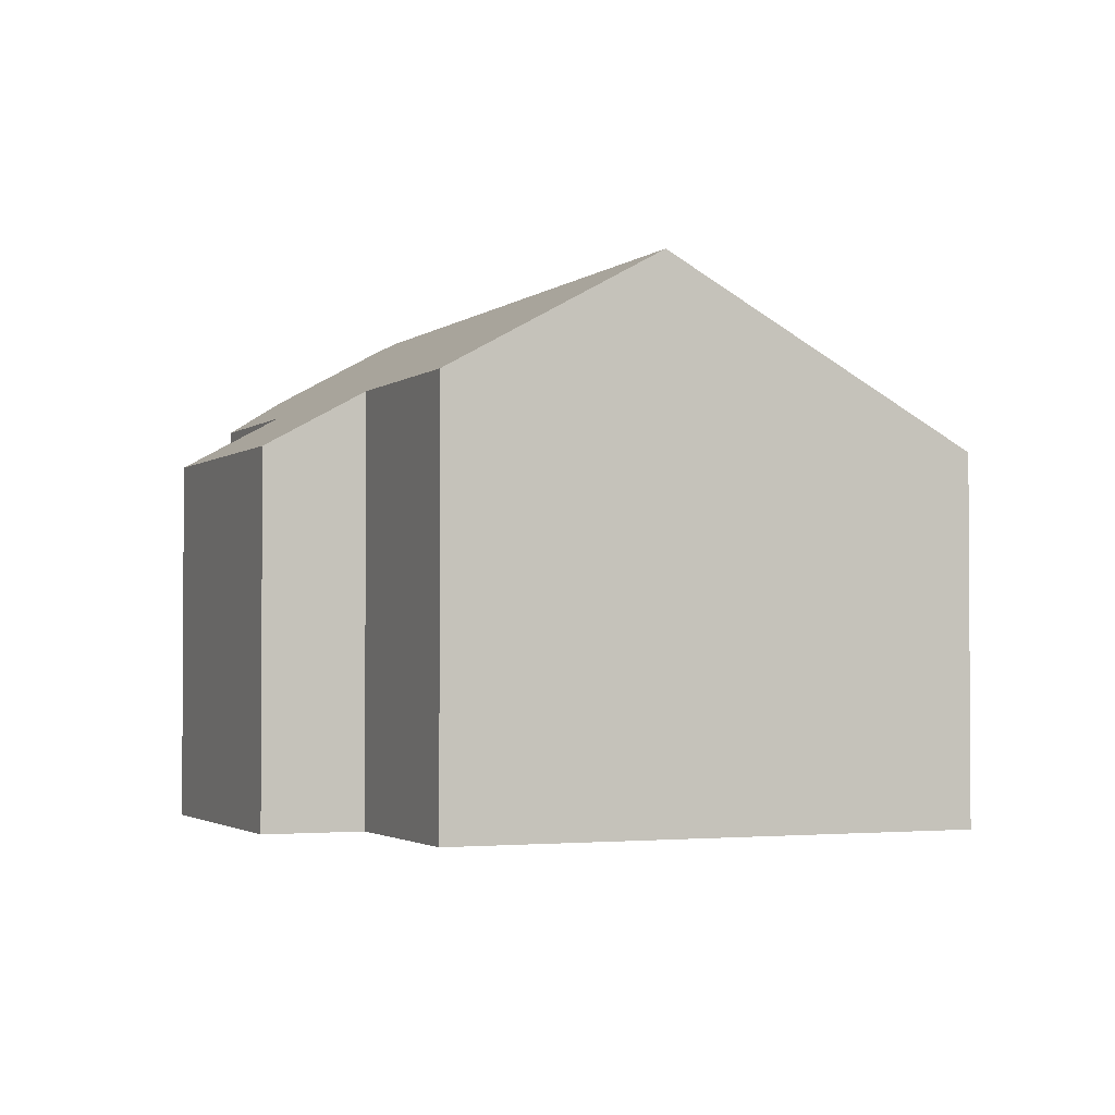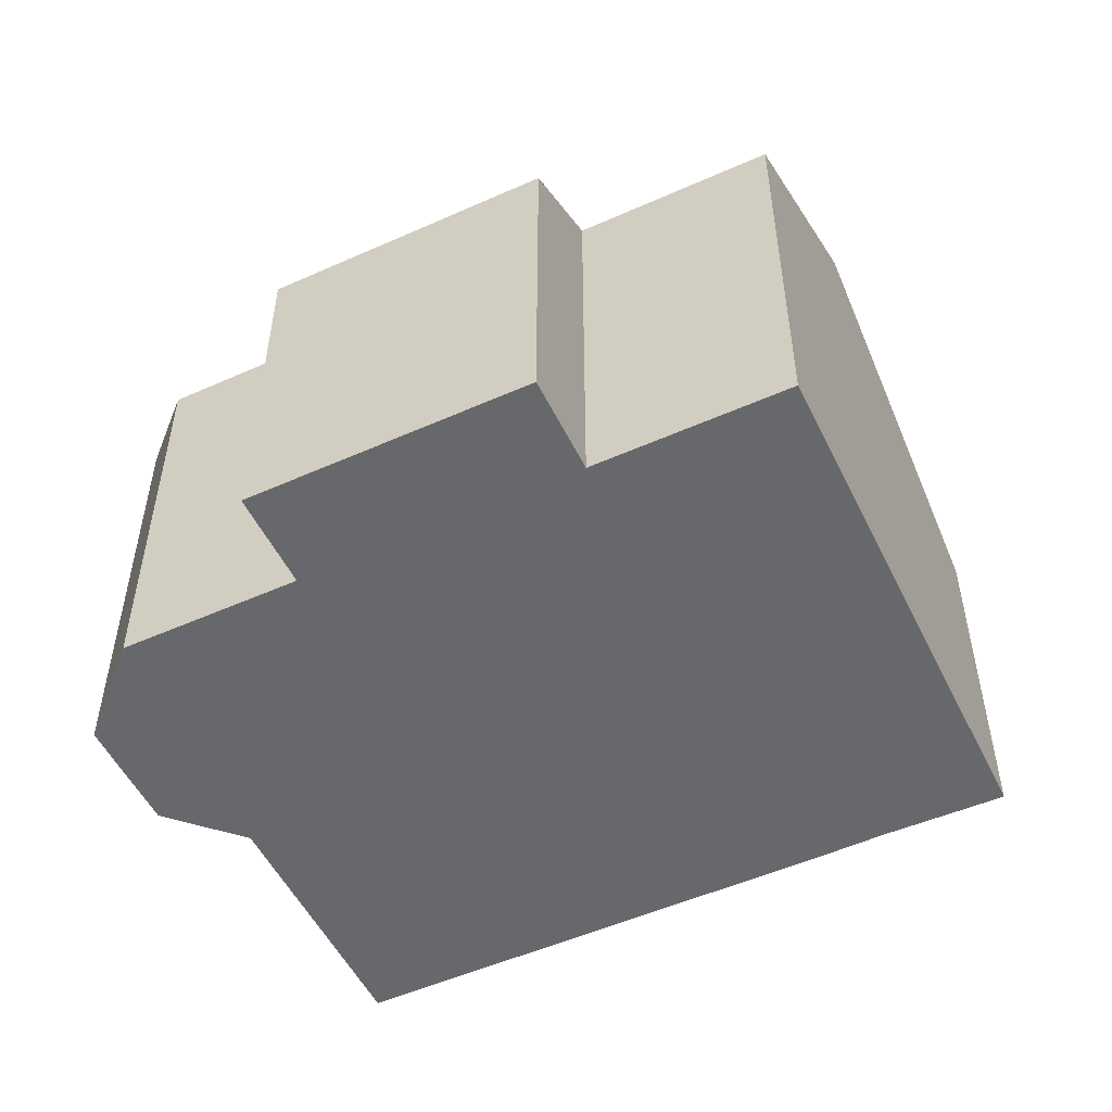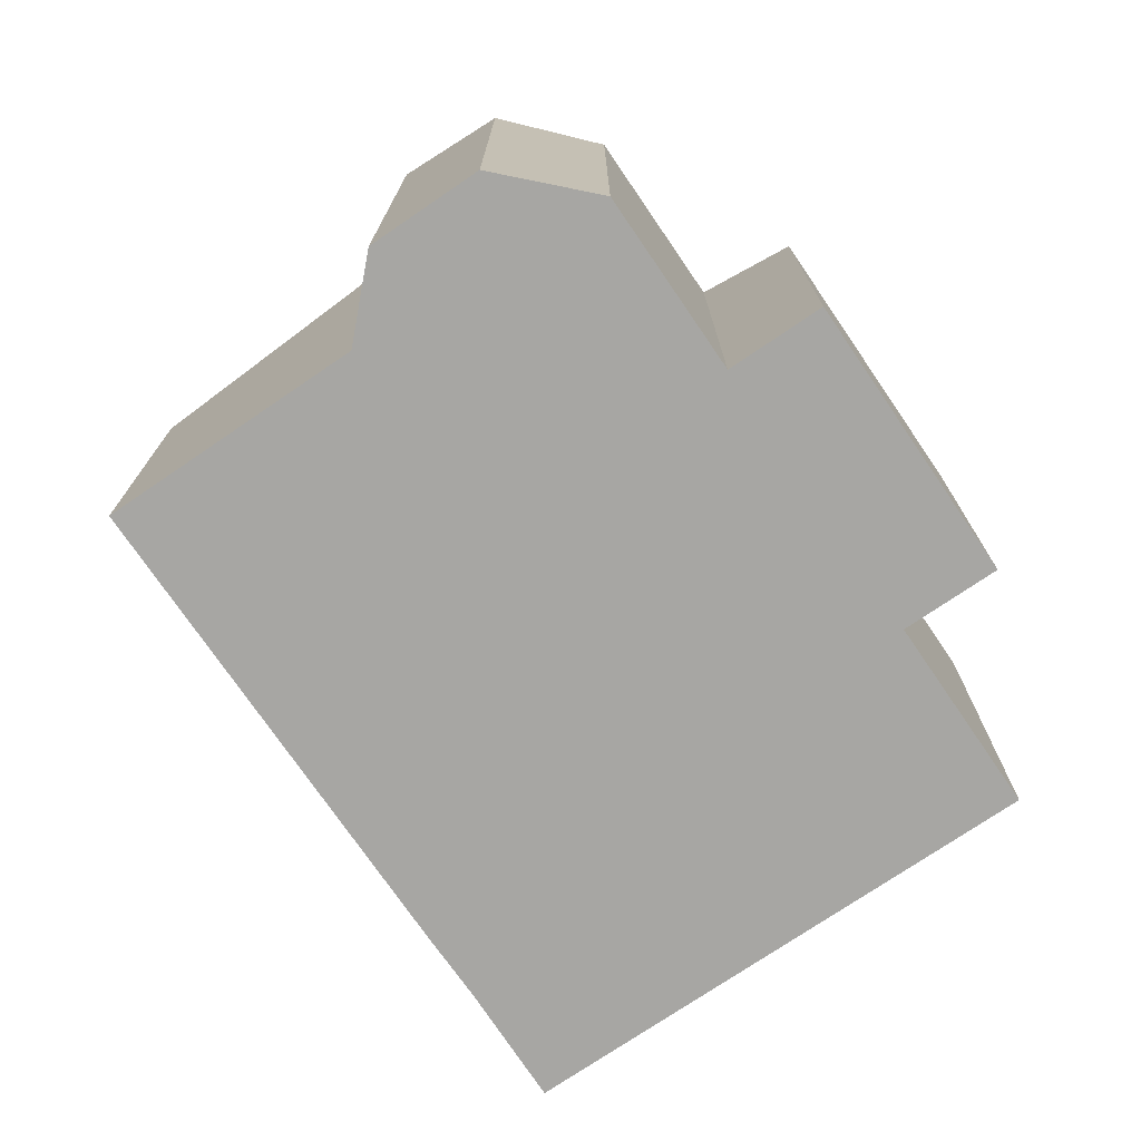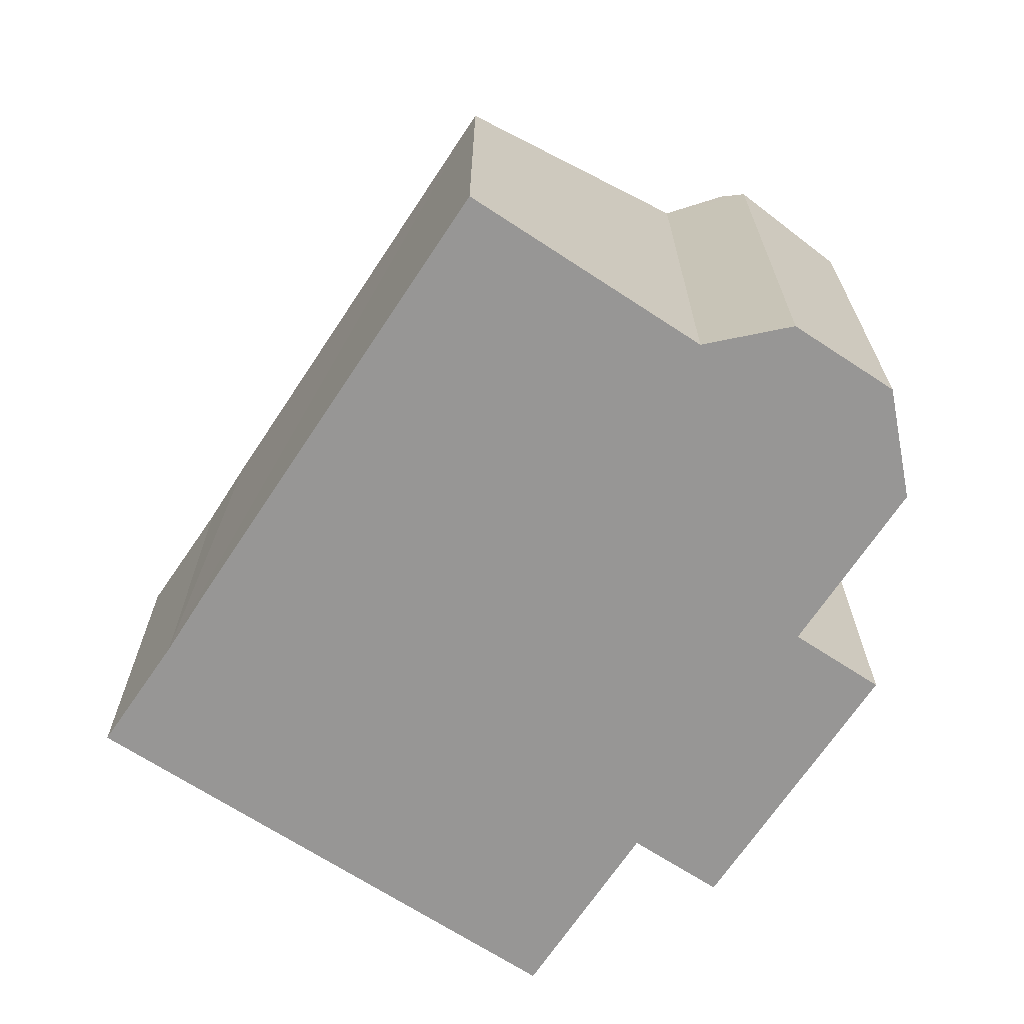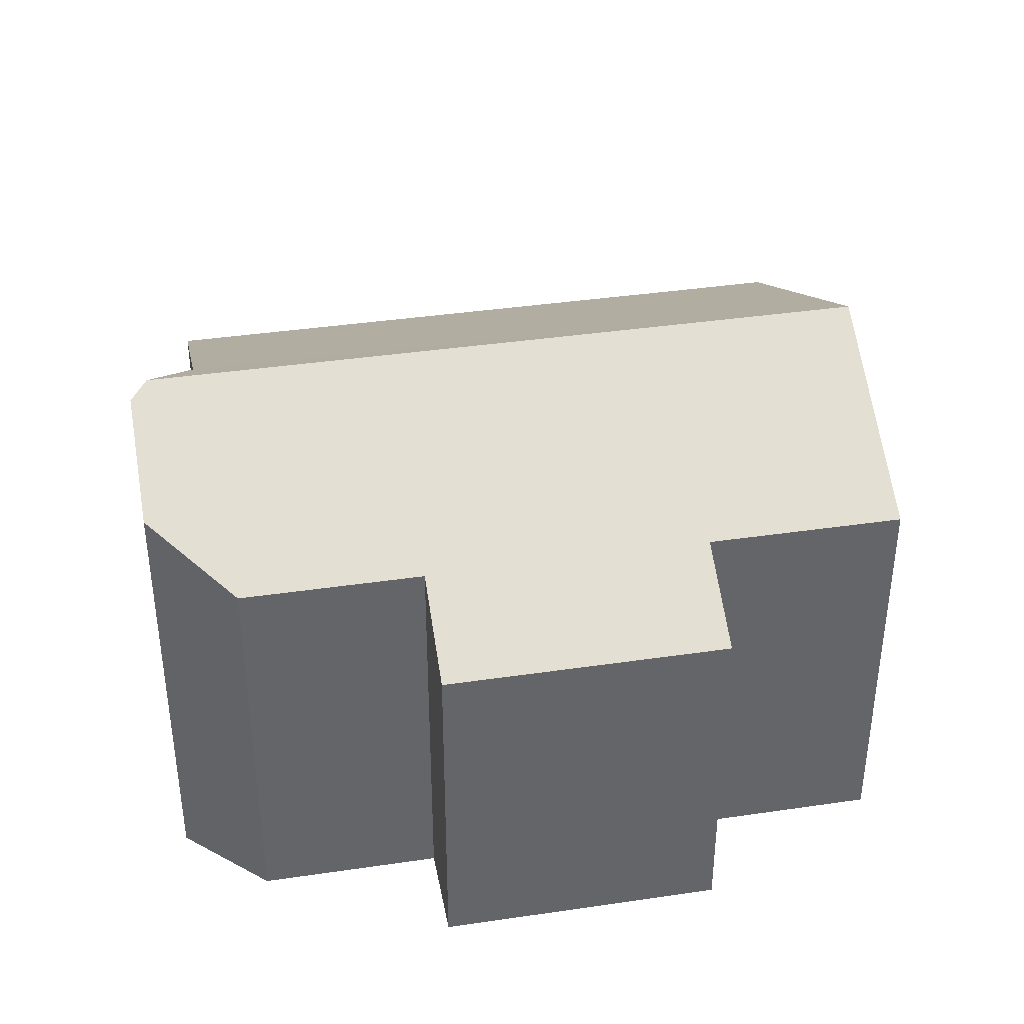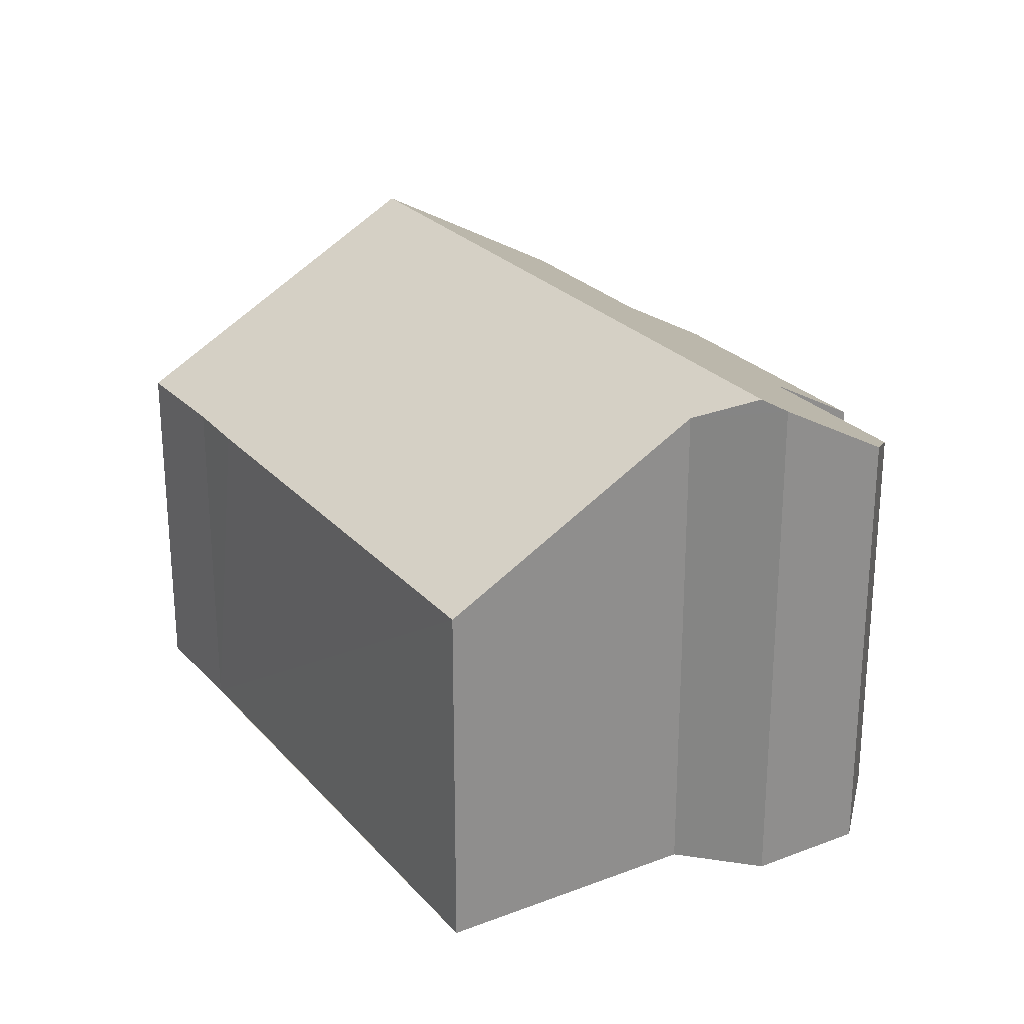
<metadata>
{"format":"obj","ext":"obj","renderer":"f3d","projection":"perspective","resolution":1024,"background":"white","views":[{"elev":-2.2,"azim":39.0,"up":"+Y"},{"elev":-52.3,"azim":-2.3,"up":"+Y"},{"elev":-74.1,"azim":-83.6,"up":"+Y"},{"elev":-67.8,"azim":-151.3,"up":"+Y"},{"elev":39.1,"azim":-38.4,"up":"+Y"},{"elev":25.5,"azim":-149.2,"up":"+Y"}]}
</metadata>
<code>
v  11.54 5.354 -1.517
v  10.98 7.934 3.529
v  13.21 5.334 -0.676
v  10.62 5.346 -2.025
v  4.032 5.354 -5.507
v  2.161 7.541 -1.968
v  1.19 7.934 -1.67
v  6.113 5.346 6.306
v  2.972 6.166 2.939
v  2.271 5.346 4.265
v  0.528 6.166 1.641
v  0.823 7.786 -1.558
v  0 6.823 4.178e-16
v  6.816 6.166 4.981
v  9.466 6.166 6.388
v  2.161 1.205e-16 -1.968
v  4.032 3.372e-16 -5.507
v  0.823 9.54e-17 -1.558
v  0 0 0
v  2.972 -1.8e-16 2.939
v  2.271 -2.612e-16 4.265
v  1.19 1.023e-16 -1.67
v  0.528 -1.005e-16 1.641
v  6.113 -3.861e-16 6.306
v  6.816 -3.05e-16 4.981
v  9.466 -3.912e-16 6.388
v  13.21 4.139e-17 -0.676
v  10.98 -2.161e-16 3.529
v  11.54 9.289e-17 -1.517
v  10.62 1.24e-16 -2.025
g defaultobject
f 1 2 3
f 2 1 4
f 2 4 5
f 2 5 6
f 2 6 7
f 8 9 10
f 11 12 13
f 12 11 7
f 7 11 2
f 2 11 9
f 2 9 14
f 14 9 8
f 2 14 15
f 5 16 6
f 16 5 17
f 18 13 12
f 13 18 19
f 20 10 9
f 10 20 21
f 6 12 7
f 12 6 18
f 18 6 16
f 18 16 22
f 19 11 13
f 11 19 23
f 23 9 11
f 9 23 20
f 21 8 10
f 8 21 24
f 25 15 14
f 15 25 26
f 8 25 14
f 25 8 24
f 15 3 2
f 3 15 26
f 3 26 27
f 27 26 28
f 3 29 1
f 29 3 27
f 29 4 1
f 4 29 5
f 5 29 17
f 17 29 30
f 28 29 27
f 29 28 30
f 30 28 26
f 30 26 17
f 17 26 25
f 17 25 24
f 17 24 20
f 20 24 21
f 20 16 17
f 16 20 23
f 16 23 22
f 22 23 18
f 18 23 19

</code>
